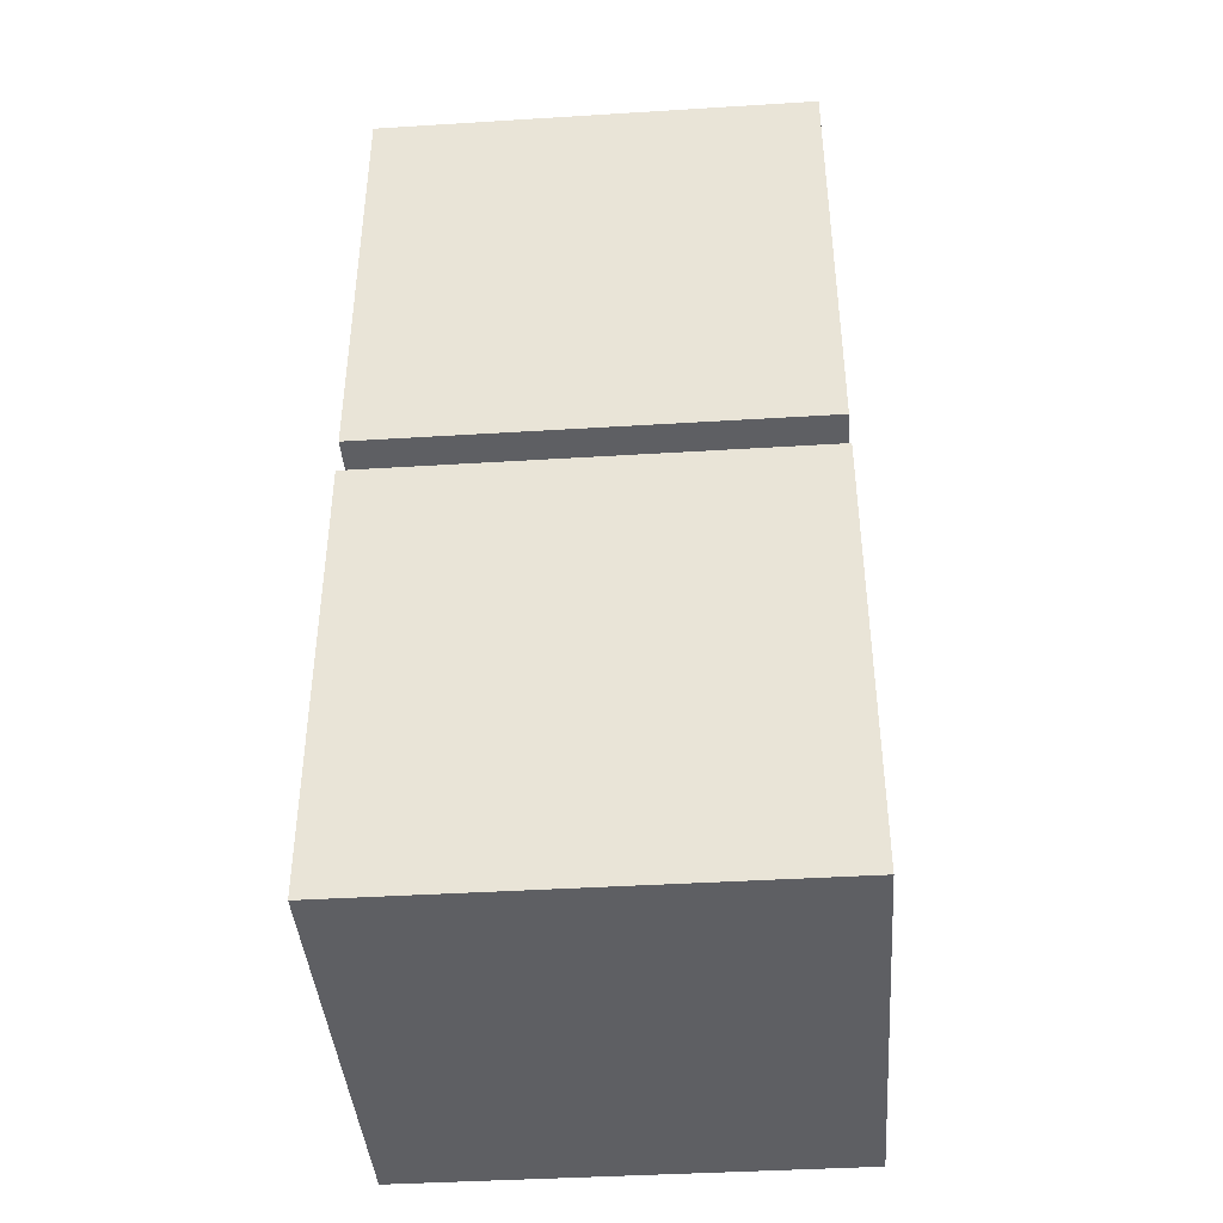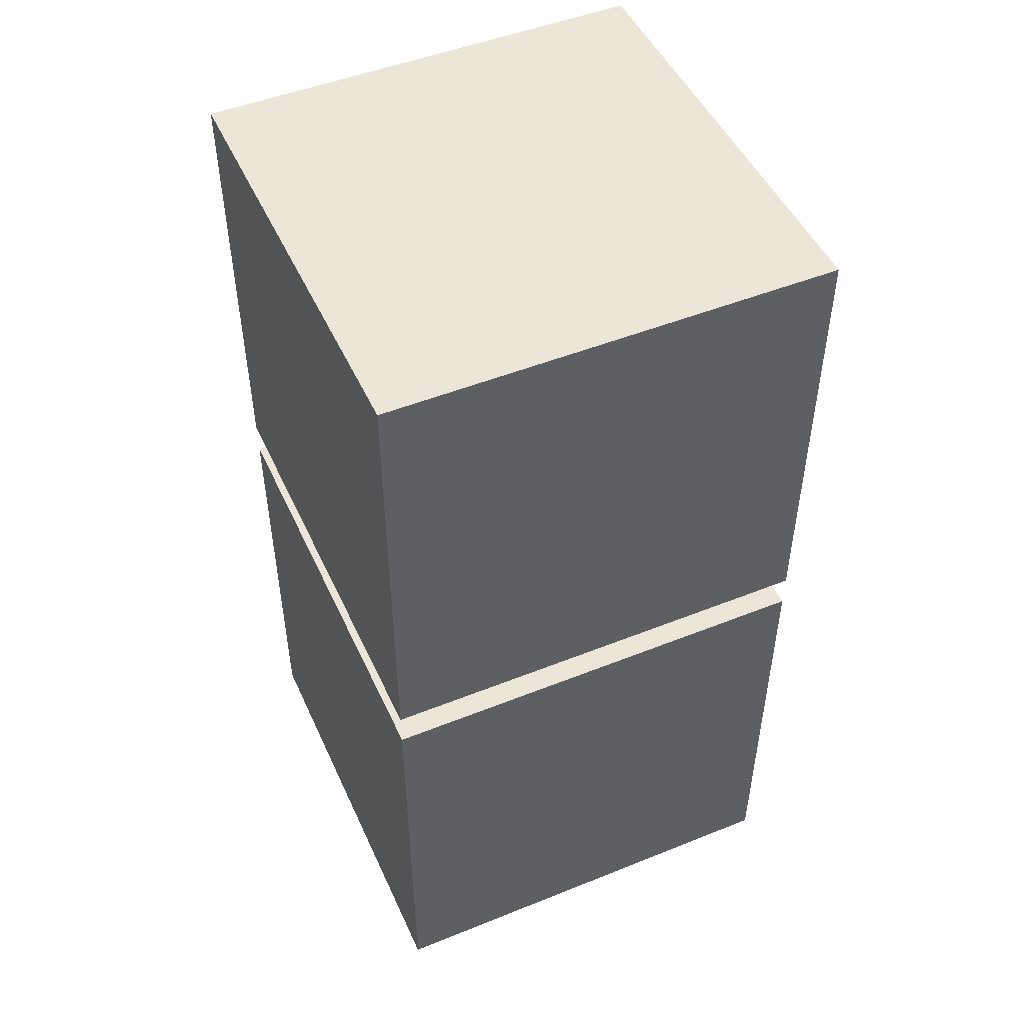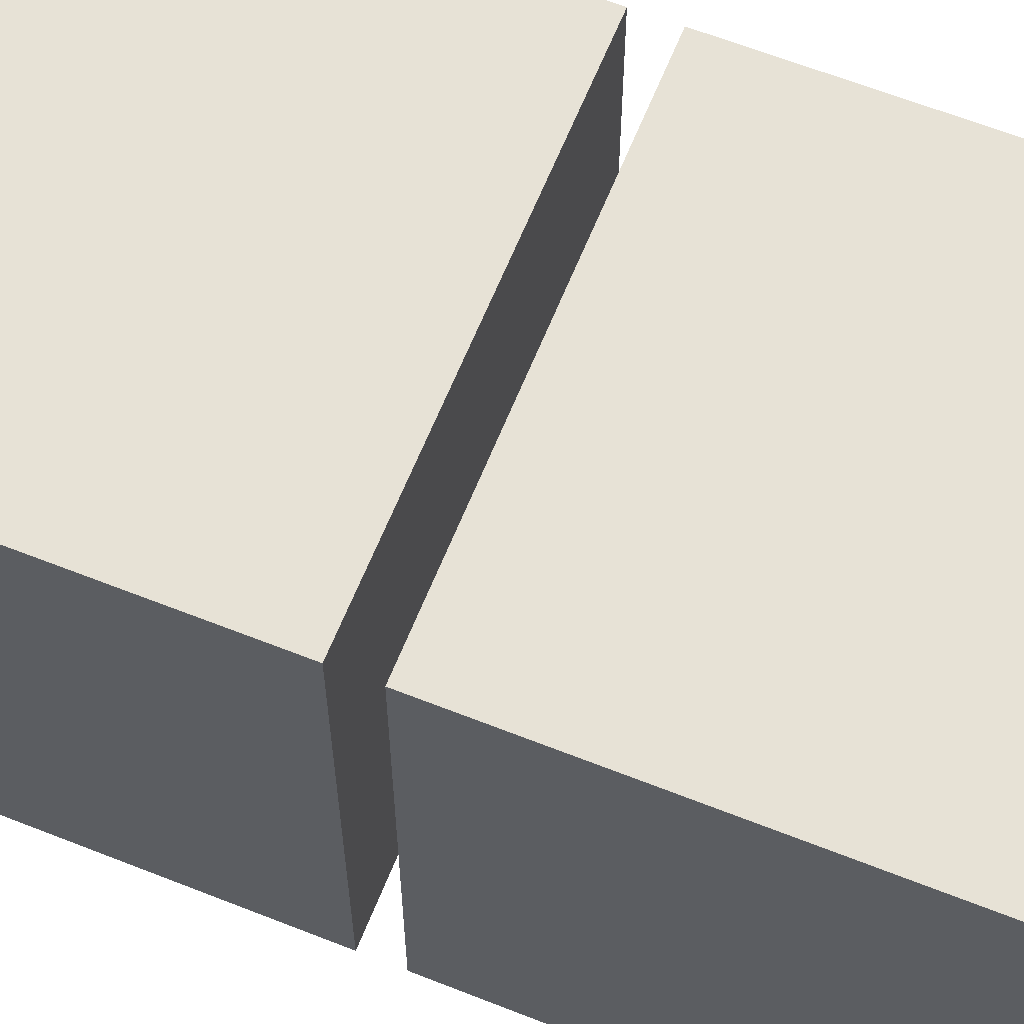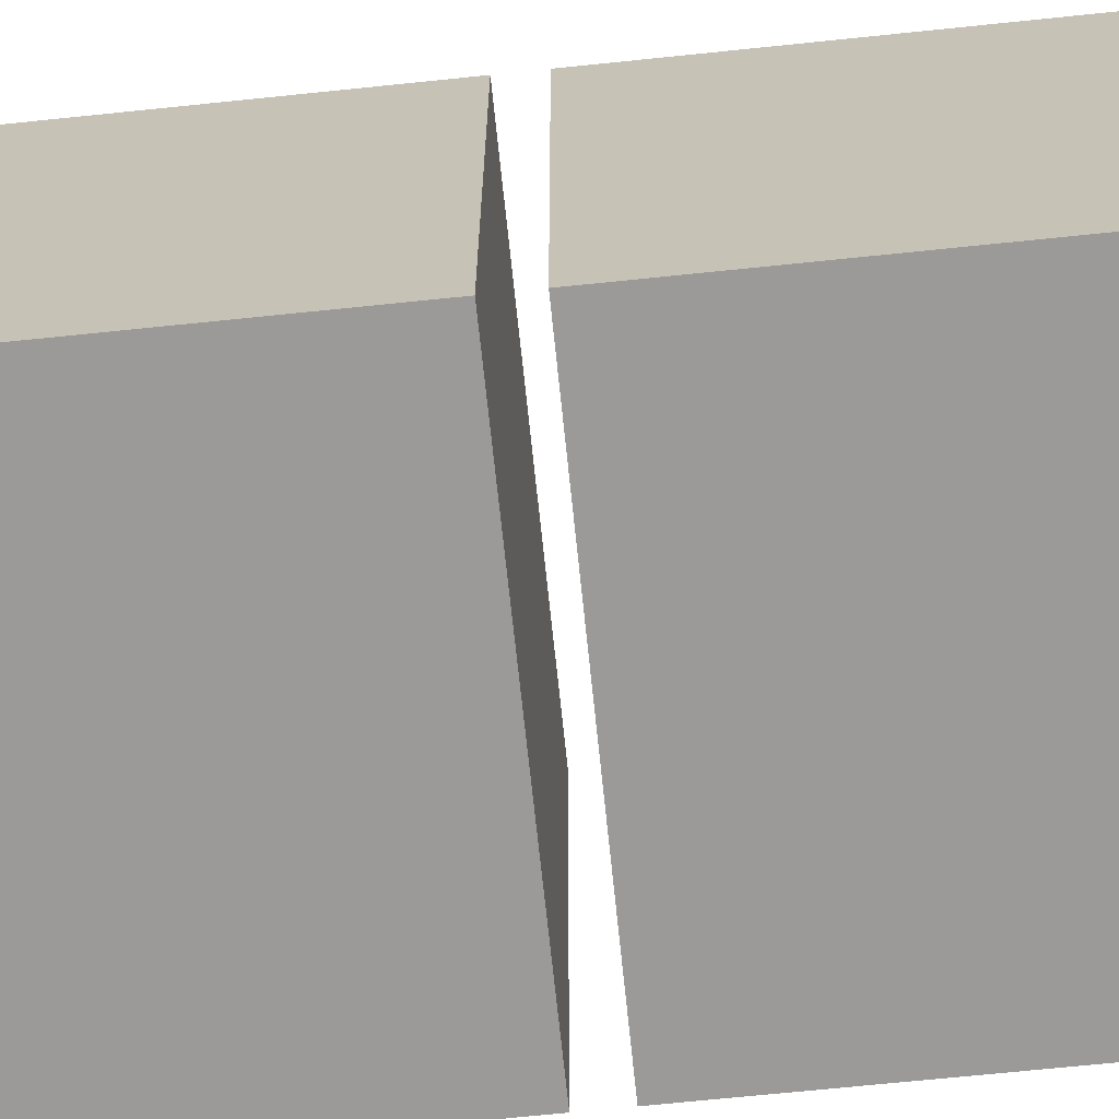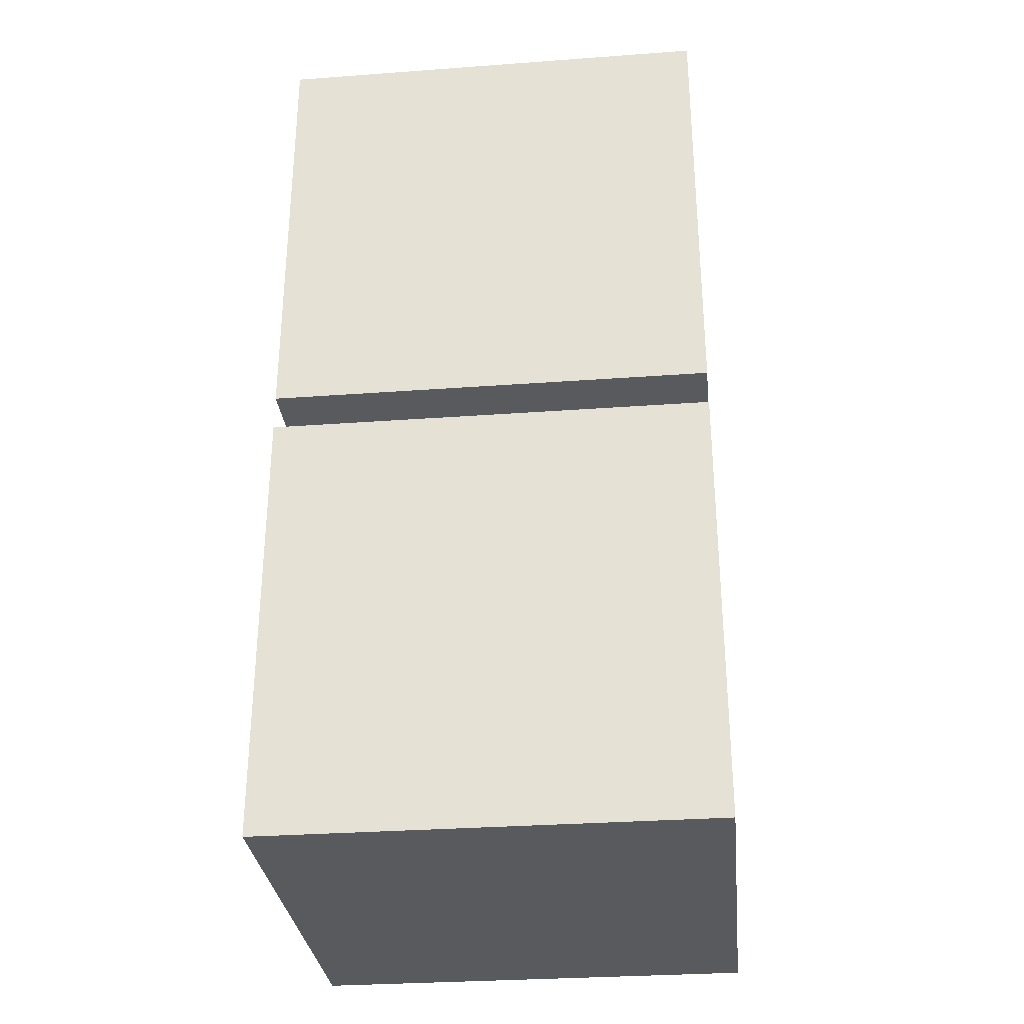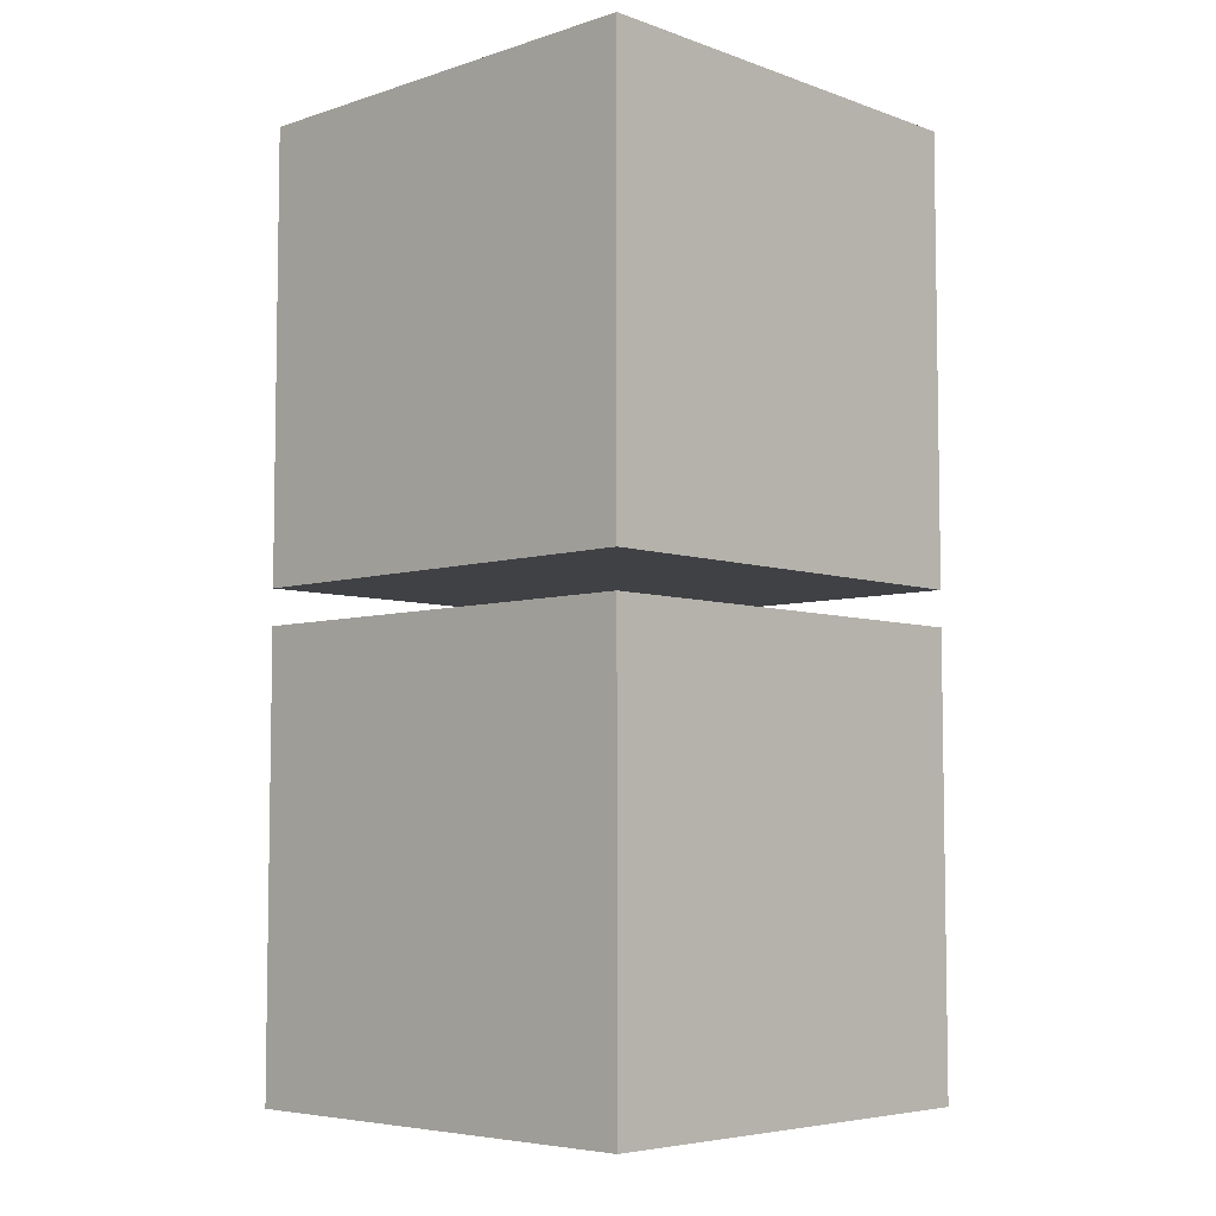
<metadata>
{"format":"obj","ext":"obj","renderer":"f3d","projection":"perspective","resolution":1024,"background":"white","views":[{"elev":-41.2,"azim":94.3,"up":"+Y"},{"elev":49.1,"azim":156.0,"up":"+Y"},{"elev":63.4,"azim":111.8,"up":"+Z"},{"elev":-69.3,"azim":-84.1,"up":"+Z"},{"elev":-31.0,"azim":-174.0,"up":"+Y"},{"elev":-5.8,"azim":43.7,"up":"+Y"}]}
</metadata>
<code>
g Mesh1 Group2 Group1 Model
v 7.05e-16 108 100
v 7.05e-16 108 -0
v 100 108 -0
v 100 108 100
f 1 2 3 4
v 7.05e-16 208 100
v 7.05e-16 208 -0
f 2 1 5 6
v 100 208 100
f 1 4 7 5
v 100 208 -0
f 4 3 8 7
f 3 2 6 8
f 6 5 7 8
g Mesh2 Group3 G_5_1 Group1 Model
v 0 0 100
v 0 0 -0
v 100 0 -0
v 100 0 100
f 9 10 11 12
v 0 100 100
v 0 100 -0
f 10 9 13 14
v 100 100 100
f 9 12 15 13
v 100 100 -0
f 12 11 16 15
f 11 10 14 16
f 14 13 15 16

</code>
